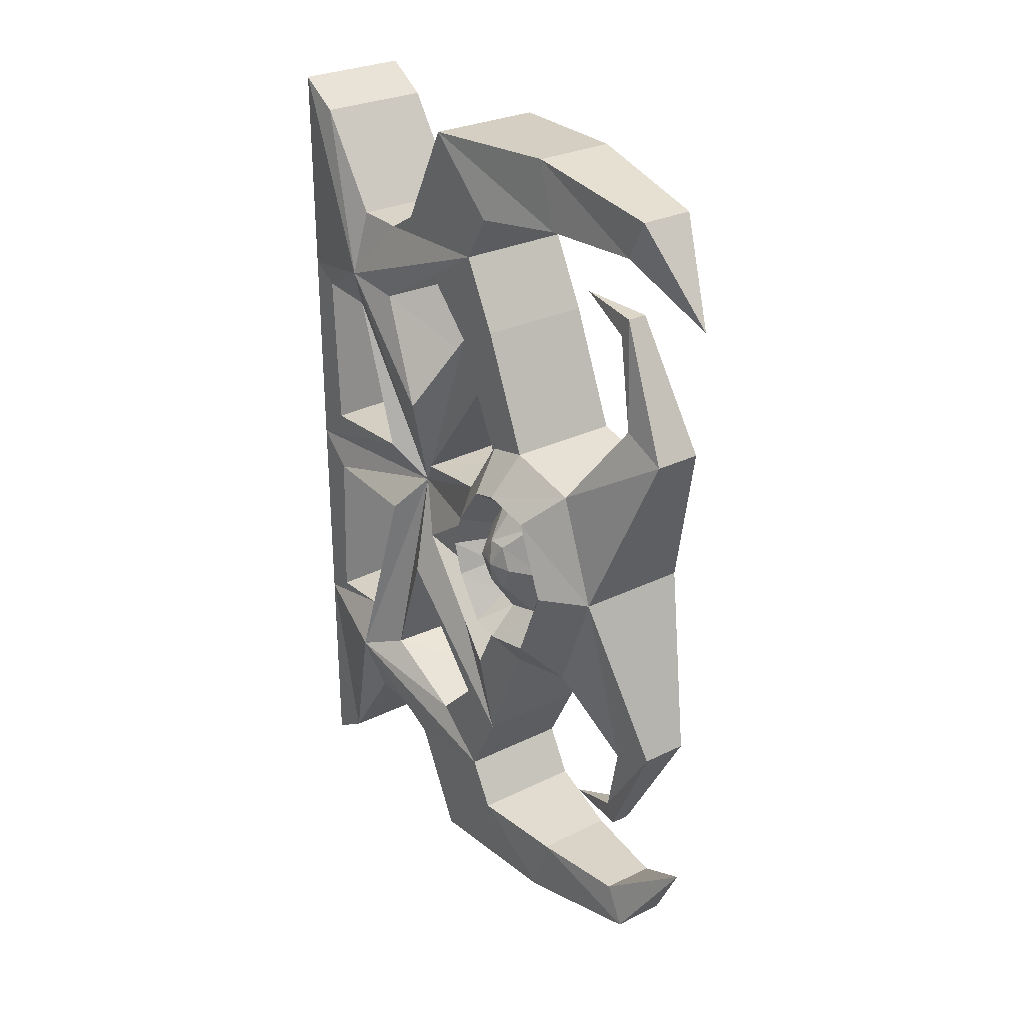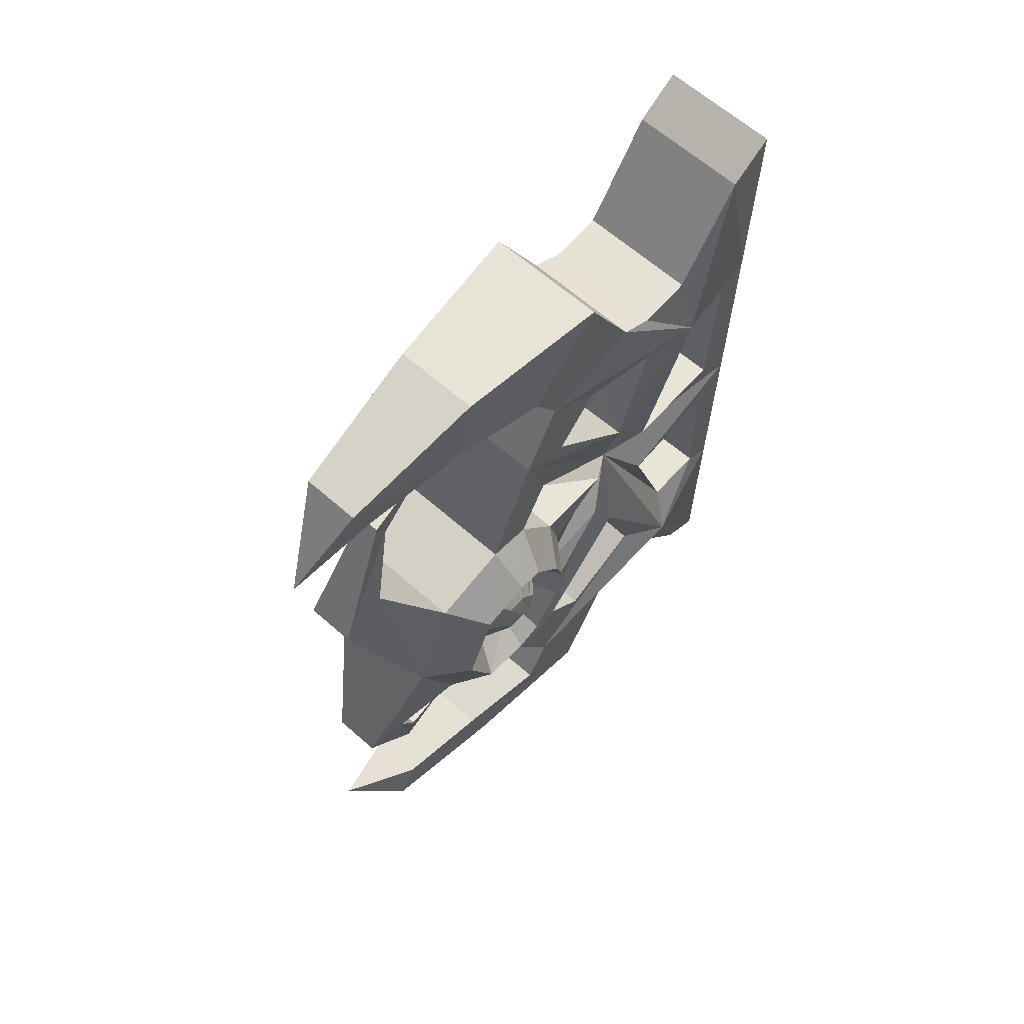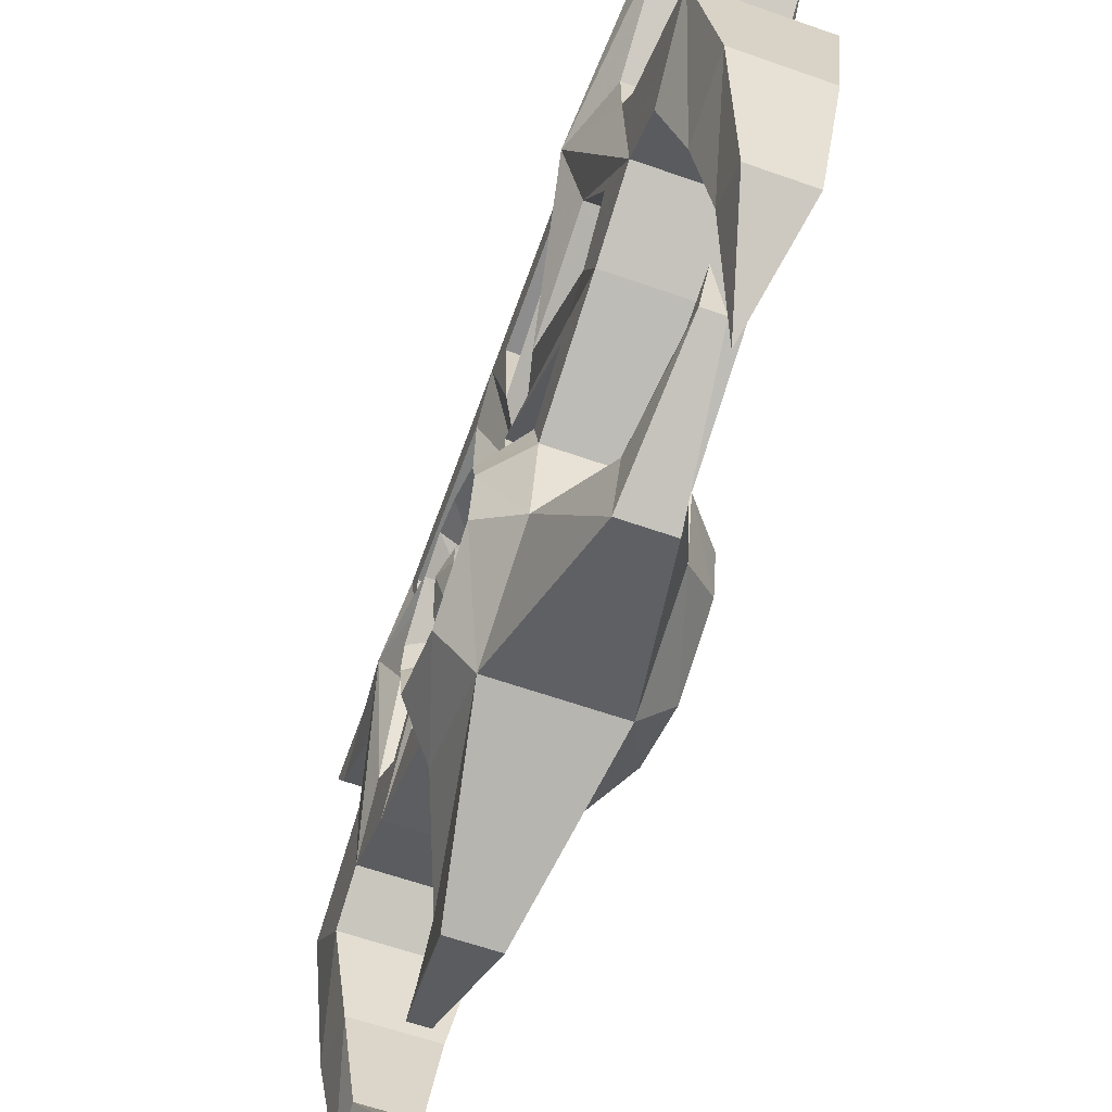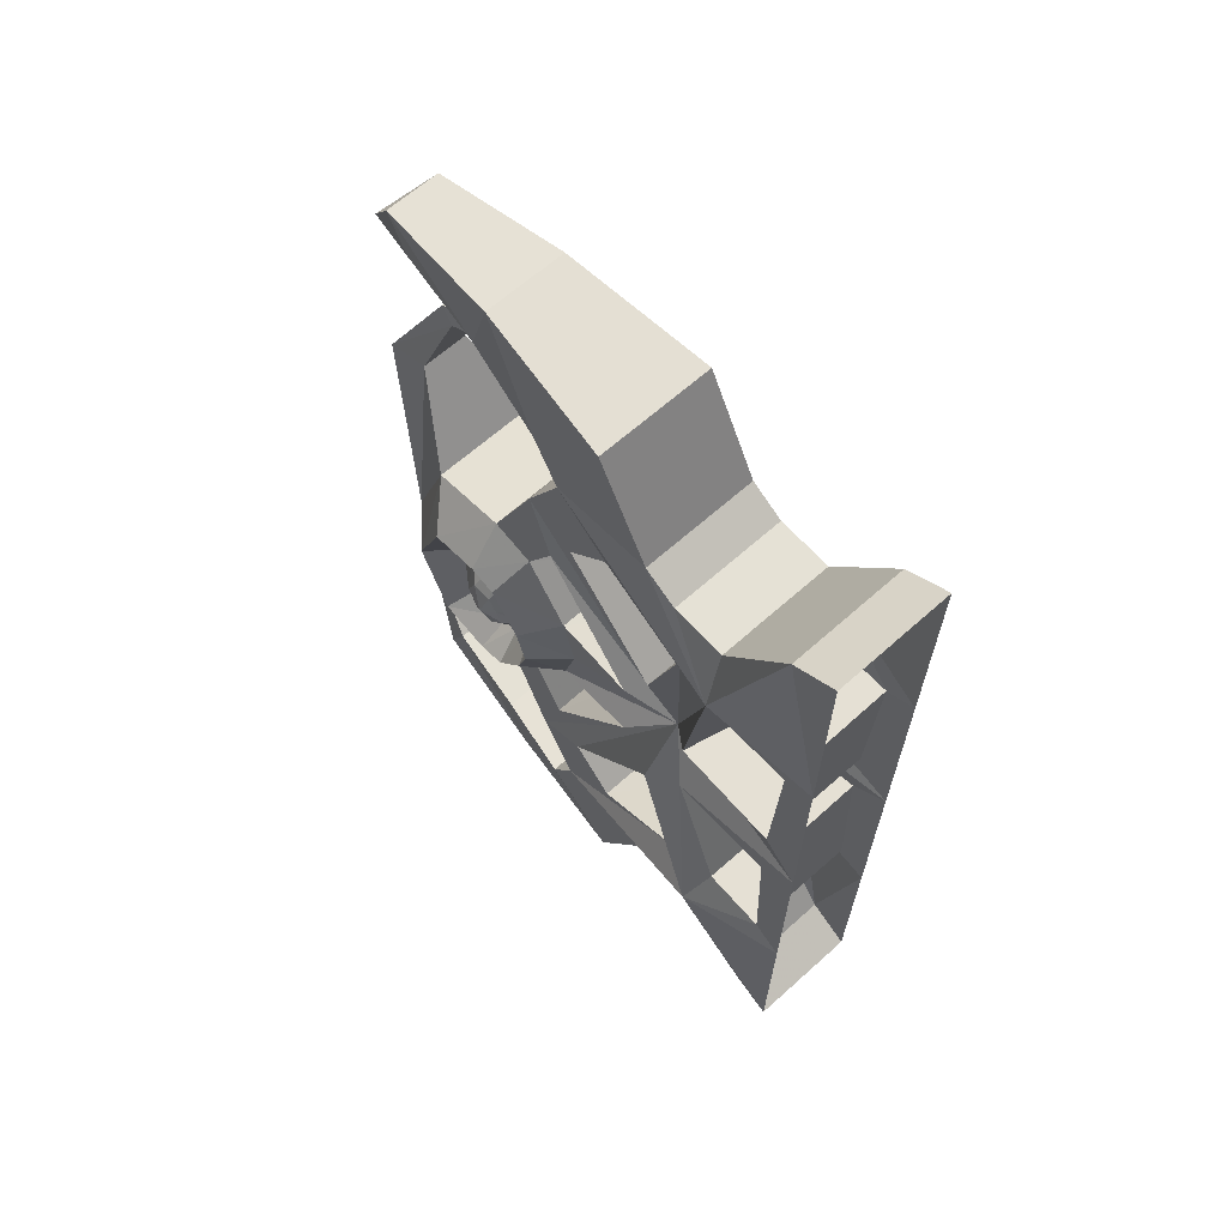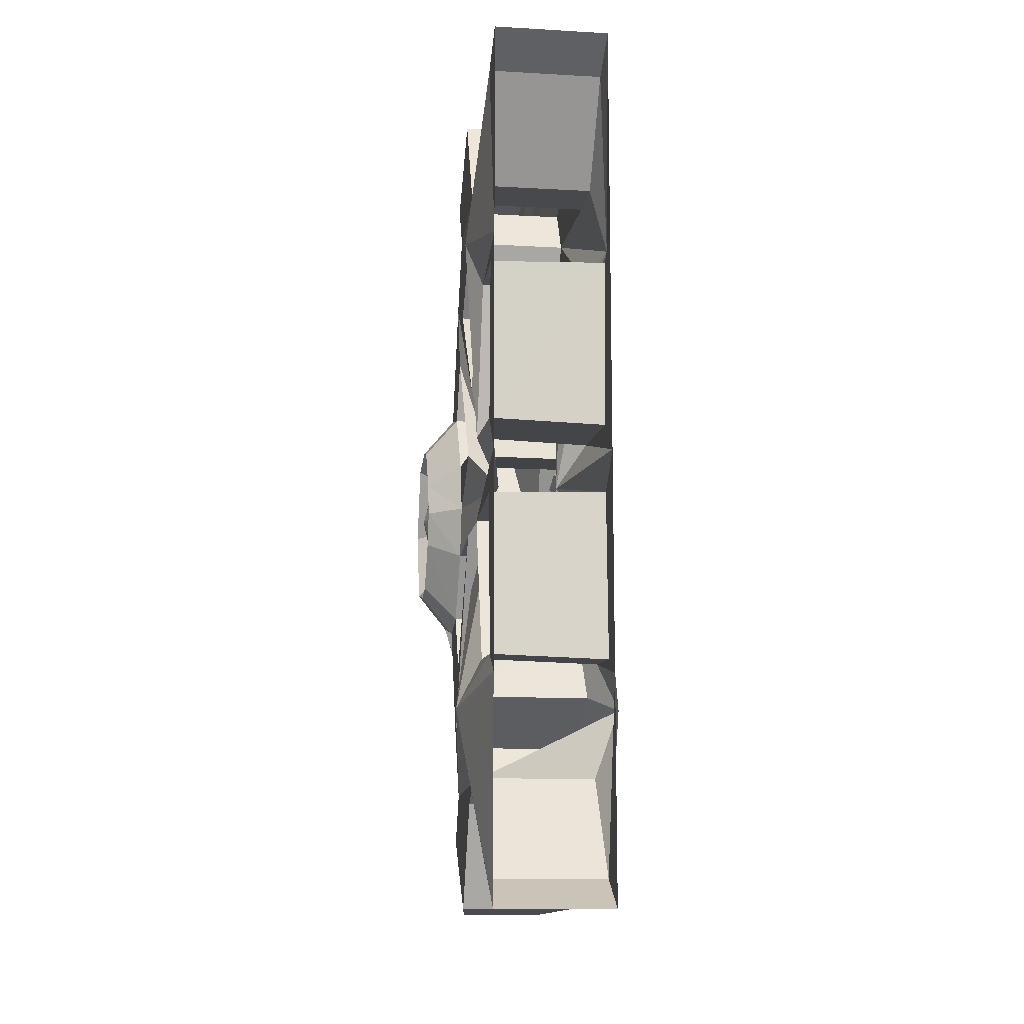
<metadata>
{"format":"obj","ext":"obj","renderer":"f3d","projection":"perspective","resolution":1024,"background":"white","views":[{"elev":28.4,"azim":-36.4,"up":"+Z"},{"elev":65.0,"azim":41.3,"up":"+Z"},{"elev":-62.3,"azim":160.4,"up":"+Y"},{"elev":65.0,"azim":138.1,"up":"+Z"},{"elev":-12.0,"azim":172.4,"up":"+Z"}]}
</metadata>
<code>
v -0.08594 0 -1.008
v -0.08594 0 -0.5078
v -0.03125 -0.25 -0.5625
v -0.08594 -0.1016 -0.9453
v -0.3516 0 -1.008
v -0.3516 -0.1016 -0.9453
v -0.3516 0 -0.5078
v -0.4062 -0.25 -0.5625
v -0.3516 -0.2188 -0.4609
v -0.3516 -0.07031 -0.4688
v -0.3516 0 -0.007812
v -0.3516 -0.08594 -0.08594
v -0.2891 -0.4141 -0.007812
v -0.3516 -0.3438 0.08594
v -0.3516 -0.08594 0.07031
v -0.3516 0 0.4922
v -0.3516 -0.07031 0.4531
v -0.3906 -0.25 0.5469
v -0.3516 0 0.9922
v -0.3516 -0.1016 0.9297
v -0.08594 0 0.9922
v -0.08594 -0.1016 0.9297
v -0.08594 0 0.4922
v -0.04688 -0.25 0.5469
v -0.08594 -0.2188 0.4375
v -0.08594 -0.07031 0.4453
v -0.08594 0 -0.007812
v -0.08594 -0.08594 0.07812
v -0.1484 -0.4141 -0.007812
v -0.08594 -0.3359 -0.1094
v -0.08594 -0.08594 -0.09375
v -0.08594 -0.07031 -0.4609
v -0.08594 -0.2188 -0.4531
v -0.08594 -0.4453 -0.2578
v -0.08594 -0.3594 -0.5234
v -0.08594 -0.7031 -0.7344
v -0.08594 -0.3828 -0.7188
v -0.08594 -0.2578 -0.7188
v -0.3516 -0.2578 -0.7188
v -0.3516 -0.3828 -0.7188
v -0.3516 -0.4609 -0.7656
v -0.3516 -0.7031 -0.7344
v -0.3516 -0.5703 -0.625
v -0.3516 -0.3516 -0.5234
v -0.3516 -0.3438 -0.1016
v -0.08594 -0.4609 -0.7656
v -0.08594 -0.5859 -1.008
v -0.3516 -0.5859 -1.008
v -0.3516 -0.7656 -0.8438
v -0.08594 -0.7891 -0.5703
v -0.3516 -0.7891 -0.5703
v -0.3516 -0.6797 -0.5156
v -0.08594 -0.6719 -0.5156
v -0.08594 -0.5703 -0.625
v -0.3516 -0.4453 -0.25
v -0.3516 -0.7344 -0.3906
v -0.3516 -0.5234 -0.1094
v -0.3516 -0.6719 -0.007812
v -0.3516 -0.7031 0.1094
v -0.3516 -0.5234 0.09375
v -0.3516 -0.7891 0.5547
v -0.3516 -0.6797 0.5
v -0.3516 -0.4453 0.2344
v -0.3516 -0.2188 0.4453
v -0.08594 -0.3359 0.09375
v -0.08594 -0.9062 -0.2969
v -0.3516 -0.9062 -0.2969
v -0.3516 -0.7969 -0.2656
v -0.08594 -0.8047 -0.2734
v -0.08594 -0.7344 -0.4062
v -0.08594 -0.5156 -0.1094
v -0.3516 -0.7031 -0.125
v -0.4297 -0.7656 -0.08594
v -0.4297 -0.7422 -0.007812
v -0.4297 -0.7656 0.07031
v -0.3516 -0.8047 0.2578
v -0.4297 -0.8359 0.1719
v -0.3516 -0.9062 0.2812
v -0.4297 -0.8984 0.1875
v -0.3516 -1.086 0.2422
v -0.08594 -0.9062 0.2812
v -0.08594 -0.7891 0.5547
v -0.3516 -0.7344 0.375
v -0.3516 -0.7969 0.25
v -0.08594 -0.7344 0.3906
v -0.08594 -0.8047 0.2578
v -0.08594 -0.7031 0.1094
v -0.08594 -0.5156 0.09375
v -0.08594 -1.086 -0.2578
v -0.3516 -1.086 -0.2578
v -0.4297 -1.016 -0.1797
v -0.4297 -0.8984 -0.2031
v -0.3516 -0.8047 -0.2734
v -0.4297 -0.8359 -0.1875
v -0.3594 -0.8516 -0.125
v -0.3594 -0.8047 -0.05469
v -0.3594 -0.7812 0
v -0.3594 -0.8047 0.05469
v -0.3594 -0.8516 0.125
v -0.3594 -0.8906 0.1406
v -0.4297 -1.016 0.1641
v -0.3516 -1.18 -0.007812
v -0.2734 -1.32 0.3906
v -0.2734 -1.211 0.4375
v -0.08594 -1.086 0.2422
v -0.007812 -1.016 0.1641
v -0.007812 -0.8984 0.1875
v -0.08594 -0.4453 0.2422
v -0.08594 -0.6719 0.5
v -0.08594 -0.7031 0.7188
v -0.3516 -0.7031 0.7188
v -0.3516 -0.5703 0.6094
v -0.08594 -0.5703 0.6094
v -0.3516 -0.3516 0.5078
v -0.3516 -0.3828 0.7031
v -0.3516 -0.2578 0.7031
v -0.08594 -0.2578 0.7031
v -0.08594 -0.3828 0.7031
v -0.08594 -0.4609 0.75
v -0.08594 -0.3594 0.5078
v -0.08594 -1.18 -0.007812
v -0.2734 -1.32 -0.4062
v -0.1641 -1.32 -0.4062
v -0.007812 -1.016 -0.1797
v -0.007812 -1.086 -0.007812
v -0.1641 -1.211 0.4375
v -0.1641 -1.32 0.3906
v -0.1953 -1.164 0.6875
v -0.2422 -1.164 0.6875
v -0.2422 -1.141 0.6406
v -0.1641 -1.211 -0.4531
v -0.2734 -1.211 -0.4531
v -0.4297 -1.086 -0.007812
v -0.3594 -1.023 0
v -0.3594 -0.9766 -0.1172
v -0.3594 -0.8906 -0.1406
v -0.4141 -0.875 -0.05469
v -0.4141 -0.8516 -0.02344
v -0.4141 -0.8359 0
v -0.4141 -0.8516 0.02344
v -0.4141 -0.875 0.05469
v -0.3594 -0.9766 0.1172
v -0.2422 -1.141 -0.6562
v -0.2422 -1.164 -0.7031
v -0.1953 -1.164 -0.7031
v -0.1953 -1.141 -0.6562
v -0.2188 -0.9922 -0.7109
v -0.08594 -0.7656 -0.8438
v -0.125 -0.9766 -0.8672
v -0.125 -0.9297 -1.023
v -0.3125 -0.9297 -1.023
v -0.3125 -0.9766 -0.8672
v -0.2812 -1.203 -0.8672
v -0.1562 -1.203 -0.8672
v -0.1562 -1.25 -0.9609
v -0.2812 -1.25 -0.9609
v -0.2188 -1.391 -0.7422
v -0.08594 -0.7031 -0.125
v -0.007812 -0.7656 -0.08594
v -0.007812 -0.8359 -0.1875
v -0.08594 -0.6719 -0.007812
v -0.007812 -0.7422 -0.007812
v -0.07812 -0.7812 0
v -0.07812 -0.8047 -0.05469
v -0.07812 -0.8516 -0.125
v -0.007812 -0.8984 -0.2031
v -0.07812 -0.8906 -0.1406
v -0.07812 -0.9766 -0.1172
v -0.07812 -1.023 0
v -0.3516 -0.4609 0.75
v -0.3516 -0.7656 0.8281
v -0.3516 -0.5859 0.9922
v -0.08594 -0.5859 0.9922
v -0.08594 -0.7656 0.8281
v -0.125 -0.9766 0.8516
v -0.3125 -0.9766 0.8516
v -0.3125 -0.9297 1.008
v -0.125 -0.9297 1.008
v -0.1562 -1.25 0.9453
v -0.1562 -1.203 0.8516
v -0.2812 -1.203 0.8516
v -0.2812 -1.25 0.9453
v -0.2188 -1.391 0.7266
v -0.1953 -1.141 0.6406
v -0.2188 -0.9922 0.6953
v -0.007812 -0.7656 0.07031
v -0.07812 -0.8047 0.05469
v -0.02344 -0.8516 0.02344
v -0.02344 -0.8359 0
v -0.02344 -0.8516 -0.02344
v -0.02344 -0.875 -0.05469
v -0.007812 -0.8359 0.1719
v -0.07812 -0.8516 0.125
v -0.02344 -0.875 0.05469
v -0.007812 -0.8906 0
v -0.02344 -0.9219 -0.05469
v -0.07812 -0.9766 0.1172
v -0.07812 -0.8906 0.1406
v -0.02344 -0.9219 0.05469
v -0.02344 -0.9453 0
v -0.4141 -0.9219 0.05469
v -0.4141 -0.9453 0
v -0.4141 -0.9219 -0.05469
v -0.4297 -0.8906 0
f 1 2 3
f 1 3 4
f 5 6 7
f 7 6 8
f 7 8 9
f 7 9 10
f 7 10 11
f 11 10 12
f 11 12 13
f 11 13 14
f 11 14 15
f 11 15 16
f 16 15 17
f 16 17 18
f 16 18 19
f 19 18 20
f 21 22 23
f 23 22 24
f 23 24 25
f 23 25 26
f 23 26 27
f 27 26 28
f 27 28 29
f 27 29 30
f 27 30 31
f 27 31 2
f 2 31 32
f 2 32 3
f 3 32 33
f 3 33 29
f 3 29 34
f 3 34 35
f 3 35 36
f 3 36 37
f 3 37 38
f 3 38 4
f 6 39 8
f 8 39 37
f 39 40 8
f 8 40 41
f 8 41 42
f 8 42 43
f 8 43 44
f 8 44 13
f 8 13 45
f 8 45 9
f 9 45 30
f 9 30 33
f 9 33 10
f 10 33 32
f 10 32 12
f 12 32 31
f 12 31 45
f 12 45 13
f 37 36 46
f 41 48 42
f 42 48 49
f 42 49 36
f 42 36 50
f 42 50 51
f 42 51 52
f 42 52 43
f 43 52 53
f 43 53 54
f 43 54 44
f 44 54 35
f 44 35 55
f 44 55 13
f 13 55 51
f 13 51 56
f 13 56 57
f 13 57 58
f 13 58 59
f 13 59 60
f 13 60 61
f 13 61 62
f 13 62 63
f 13 63 18
f 13 18 64
f 13 64 14
f 14 64 25
f 14 25 65
f 14 65 15
f 15 65 28
f 15 28 17
f 17 28 26
f 17 26 64
f 17 64 18
f 51 50 66
f 51 66 67
f 51 67 68
f 51 68 56
f 56 68 69
f 56 69 70
f 56 70 57
f 57 70 71
f 57 71 72
f 57 72 58
f 58 72 73
f 58 73 74
f 58 74 59
f 59 74 75
f 59 75 76
f 76 75 77
f 76 77 78
f 78 77 79
f 78 79 80
f 78 80 81
f 78 81 82
f 78 82 61
f 78 61 83
f 78 83 84
f 84 83 85
f 84 85 86
f 84 86 59
f 59 86 87
f 59 87 60
f 60 87 88
f 60 88 83
f 60 83 61
f 67 66 89
f 67 89 90
f 67 90 91
f 67 91 92
f 67 92 93
f 93 92 94
f 93 94 72
f 72 94 73
f 79 101 80
f 80 101 102
f 80 102 103
f 80 103 104
f 80 104 105
f 80 105 81
f 81 105 106
f 81 106 107
f 81 107 86
f 81 86 82
f 82 86 85
f 82 85 29
f 82 29 108
f 82 108 109
f 82 109 110
f 82 110 61
f 61 110 111
f 61 111 112
f 61 112 62
f 62 112 113
f 62 113 109
f 62 109 63
f 63 109 108
f 63 108 114
f 63 114 18
f 18 114 111
f 18 111 115
f 18 115 116
f 18 116 20
f 22 117 24
f 24 117 118
f 24 118 119
f 24 119 110
f 24 110 113
f 24 113 120
f 24 120 29
f 24 29 65
f 24 65 25
f 121 123 89
f 121 89 124
f 121 124 125
f 121 125 105
f 121 105 126
f 121 126 127
f 103 129 104
f 104 129 130
f 104 130 126
f 104 126 105
f 89 123 131
f 89 131 90
f 90 131 132
f 90 132 102
f 90 102 133
f 90 133 91
f 101 133 102
f 102 132 122
f 122 132 143
f 122 143 144
f 123 145 131
f 131 145 146
f 131 146 132
f 132 146 143
f 143 146 147
f 143 147 144
f 145 147 146
f 46 36 148
f 46 148 47
f 47 148 149
f 47 149 150
f 48 151 49
f 49 151 152
f 49 152 148
f 49 148 36
f 148 152 149
f 149 152 153
f 149 153 154
f 149 154 150
f 150 154 155
f 151 156 152
f 152 156 153
f 153 156 157
f 153 157 154
f 154 157 155
f 53 34 29
f 53 29 50
f 53 50 54
f 54 50 36
f 54 36 35
f 55 52 51
f 52 55 34
f 52 34 53
f 35 34 55
f 71 70 50
f 71 50 29
f 71 29 158
f 71 158 72
f 72 158 68
f 68 158 69
f 69 158 159
f 69 159 160
f 69 160 66
f 69 66 70
f 70 66 50
f 158 29 161
f 158 161 162
f 158 162 159
f 160 166 66
f 66 166 89
f 89 166 124
f 125 106 105
f 33 30 29
f 31 30 45
f 170 115 111
f 170 111 171
f 170 171 172
f 119 173 110
f 110 173 174
f 110 174 111
f 111 174 171
f 171 174 175
f 171 175 176
f 171 176 172
f 172 176 177
f 173 178 174
f 174 178 175
f 175 178 179
f 175 179 180
f 175 180 176
f 176 180 181
f 176 181 177
f 177 181 182
f 179 183 180
f 180 183 181
f 181 183 182
f 184 128 127
f 184 127 126
f 184 126 130
f 184 130 185
f 184 185 128
f 129 185 130
f 29 120 108
f 108 120 114
f 114 120 112
f 114 112 111
f 110 109 113
f 120 113 112
f 29 85 88
f 29 88 161
f 161 88 87
f 161 87 186
f 161 186 162
f 88 85 83
f 29 28 65
f 26 25 64
f 86 107 192
f 86 192 87
f 87 192 186
f 1 4 5
f 5 4 6
f 19 20 21
f 21 20 22
f 4 38 6
f 6 38 39
f 37 39 38
f 39 37 40
f 37 46 40
f 40 46 41
f 41 46 47
f 41 47 48
f 20 116 22
f 22 116 117
f 121 102 122
f 121 122 123
f 121 127 102
f 102 127 103
f 103 127 128
f 103 128 129
f 122 144 123
f 123 144 145
f 144 147 145
f 47 150 48
f 48 150 151
f 150 155 151
f 151 155 156
f 155 157 156
f 115 118 117
f 115 117 116
f 170 119 118
f 170 118 115
f 170 172 119
f 119 172 173
f 172 177 173
f 173 177 178
f 177 182 178
f 178 182 179
f 179 182 183
f 128 185 129
f 73 94 95
f 73 95 96
f 73 96 74
f 74 96 97
f 74 97 75
f 75 97 98
f 75 98 77
f 77 98 99
f 77 99 79
f 79 99 100
f 79 100 101
f 91 133 134
f 91 134 135
f 91 135 92
f 92 135 136
f 92 136 94
f 94 136 95
f 100 142 101
f 101 142 133
f 159 162 163
f 159 163 164
f 159 164 160
f 160 164 165
f 160 165 166
f 124 166 167
f 124 167 168
f 124 168 125
f 125 168 169
f 125 169 106
f 162 186 187
f 162 187 163
f 165 167 166
f 186 192 193
f 186 193 187
f 107 106 197
f 107 197 198
f 107 198 192
f 192 198 193
f 106 169 197
f 142 134 133
f 95 136 137
f 95 137 96
f 96 137 138
f 96 138 97
f 97 138 139
f 97 139 98
f 98 139 140
f 98 140 99
f 99 140 141
f 99 141 100
f 100 141 142
f 163 187 188
f 163 188 189
f 163 189 164
f 164 189 190
f 164 190 165
f 165 190 191
f 165 191 167
f 187 193 194
f 187 194 188
f 191 196 168
f 191 168 167
f 193 198 194
f 194 198 199
f 196 200 169
f 196 169 168
f 197 169 200
f 197 200 199
f 197 199 198
f 134 142 201
f 134 201 202
f 134 202 135
f 135 202 203
f 135 203 136
f 136 203 137
f 141 201 142
f 188 194 195
f 188 195 189
f 189 195 190
f 190 195 191
f 191 195 196
f 194 199 195
f 195 199 200
f 195 200 196
f 137 203 204
f 137 204 138
f 138 204 139
f 139 204 140
f 140 204 141
f 141 204 201
f 202 204 203
f 204 202 201

</code>
